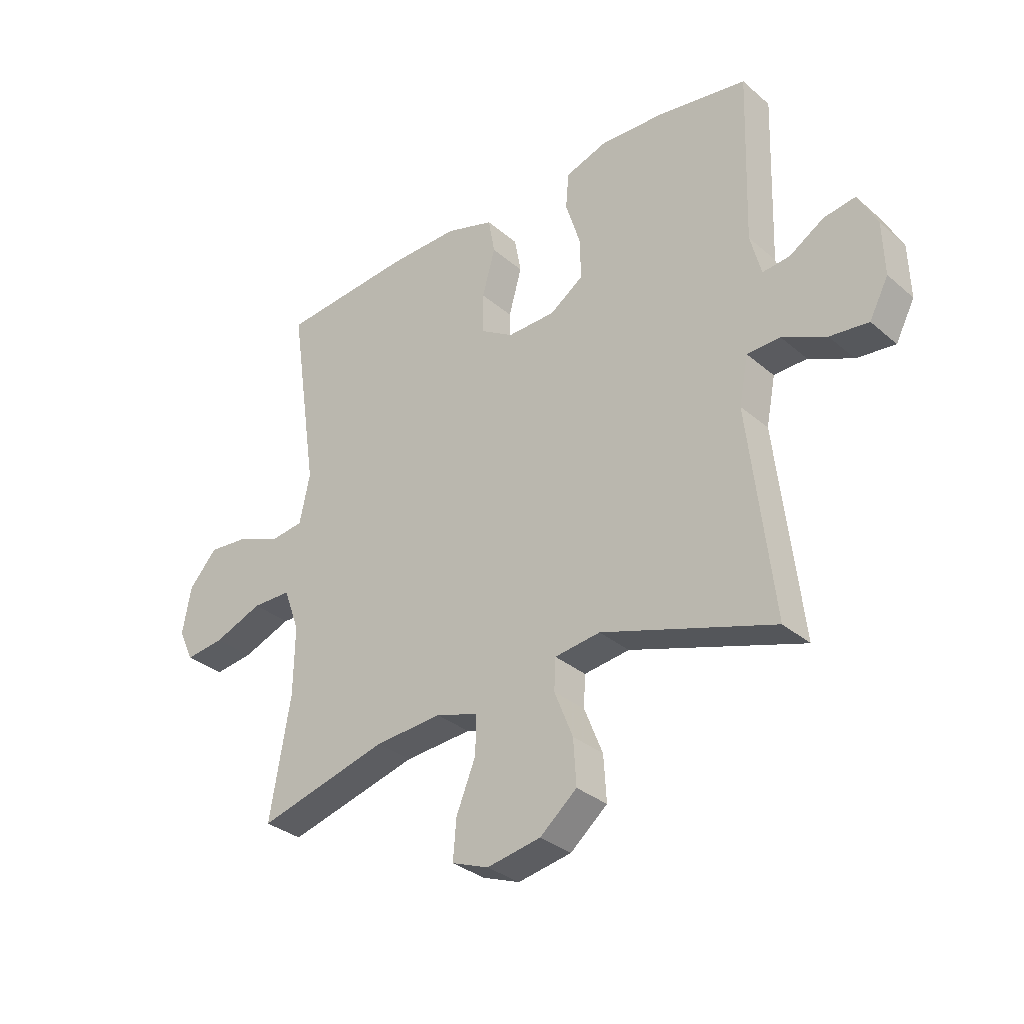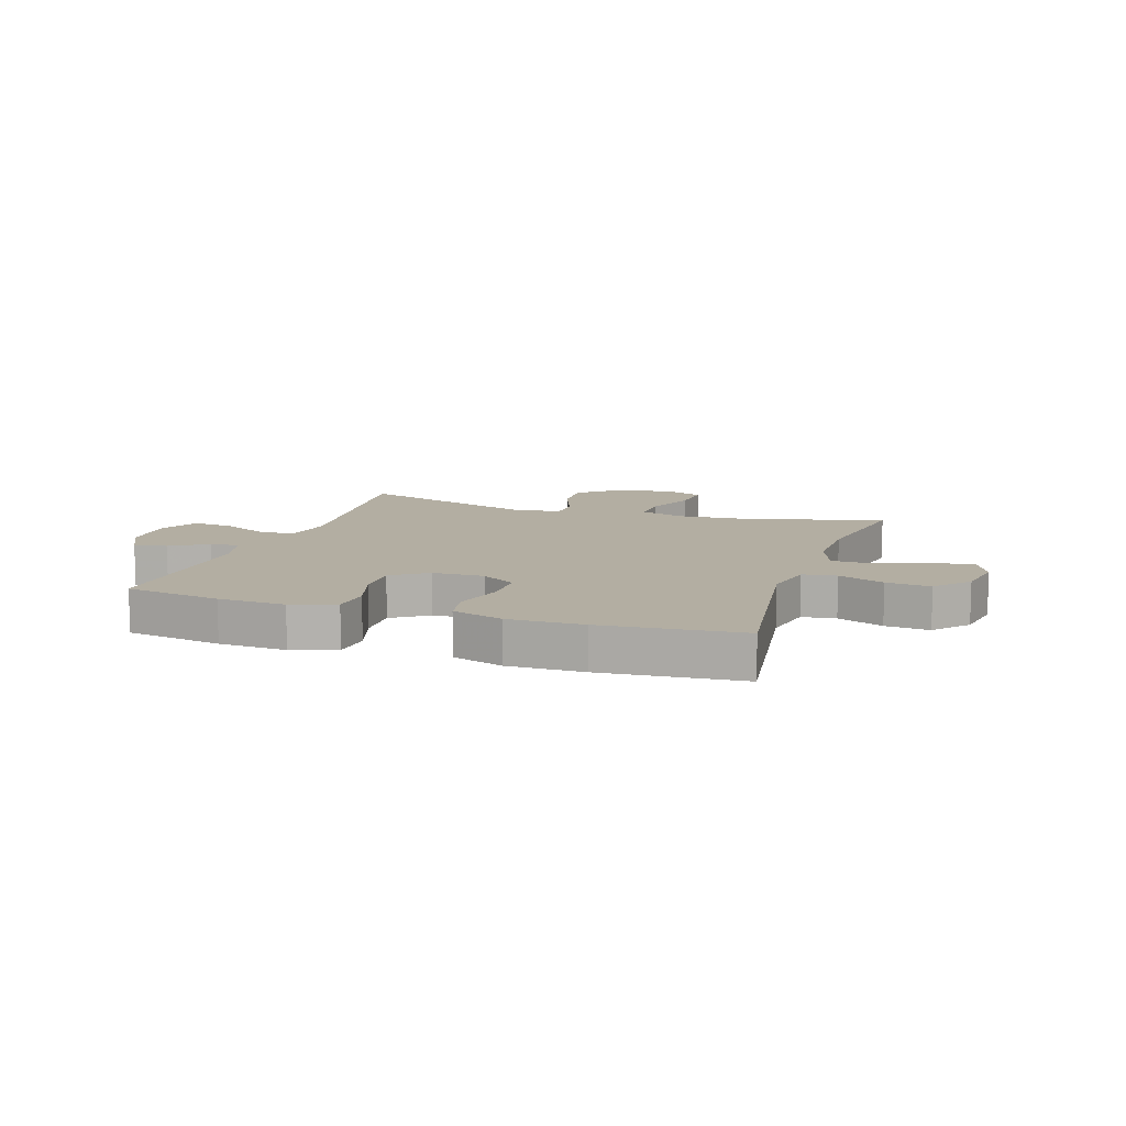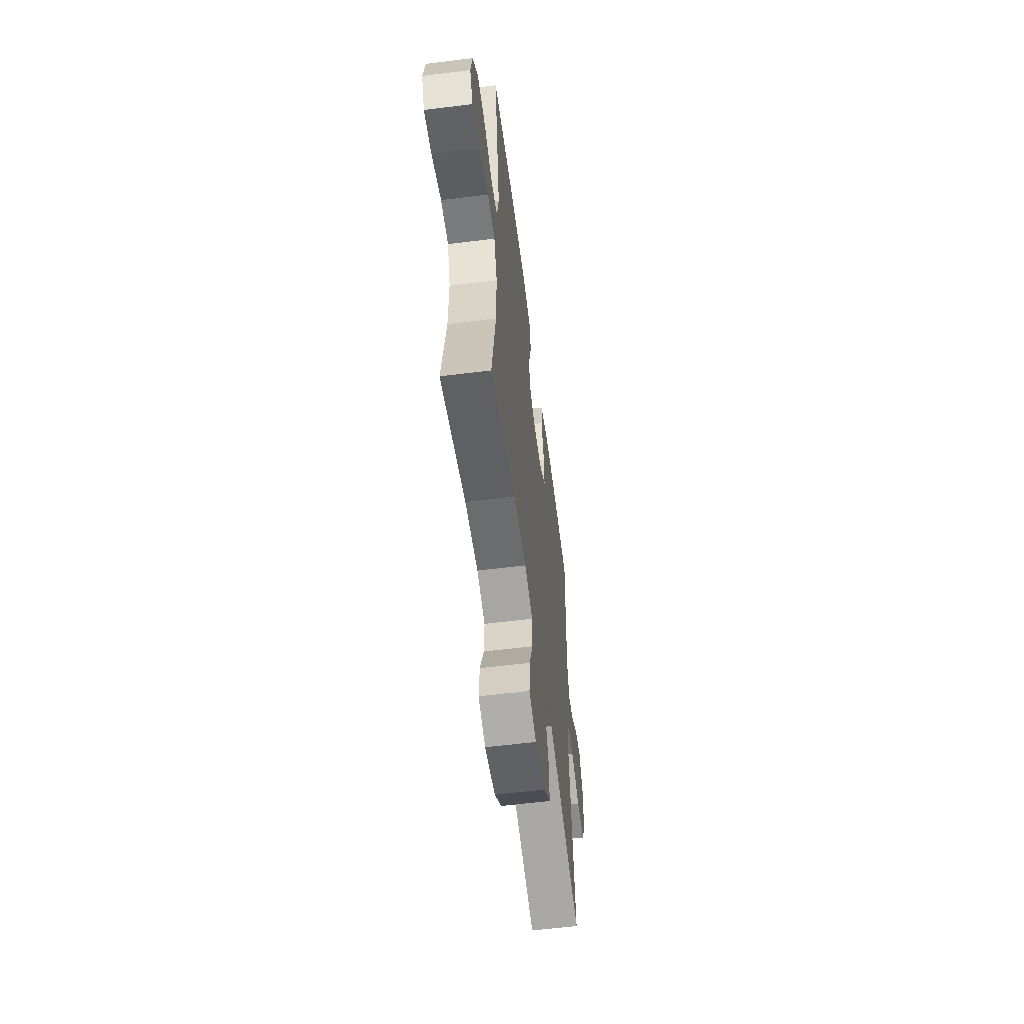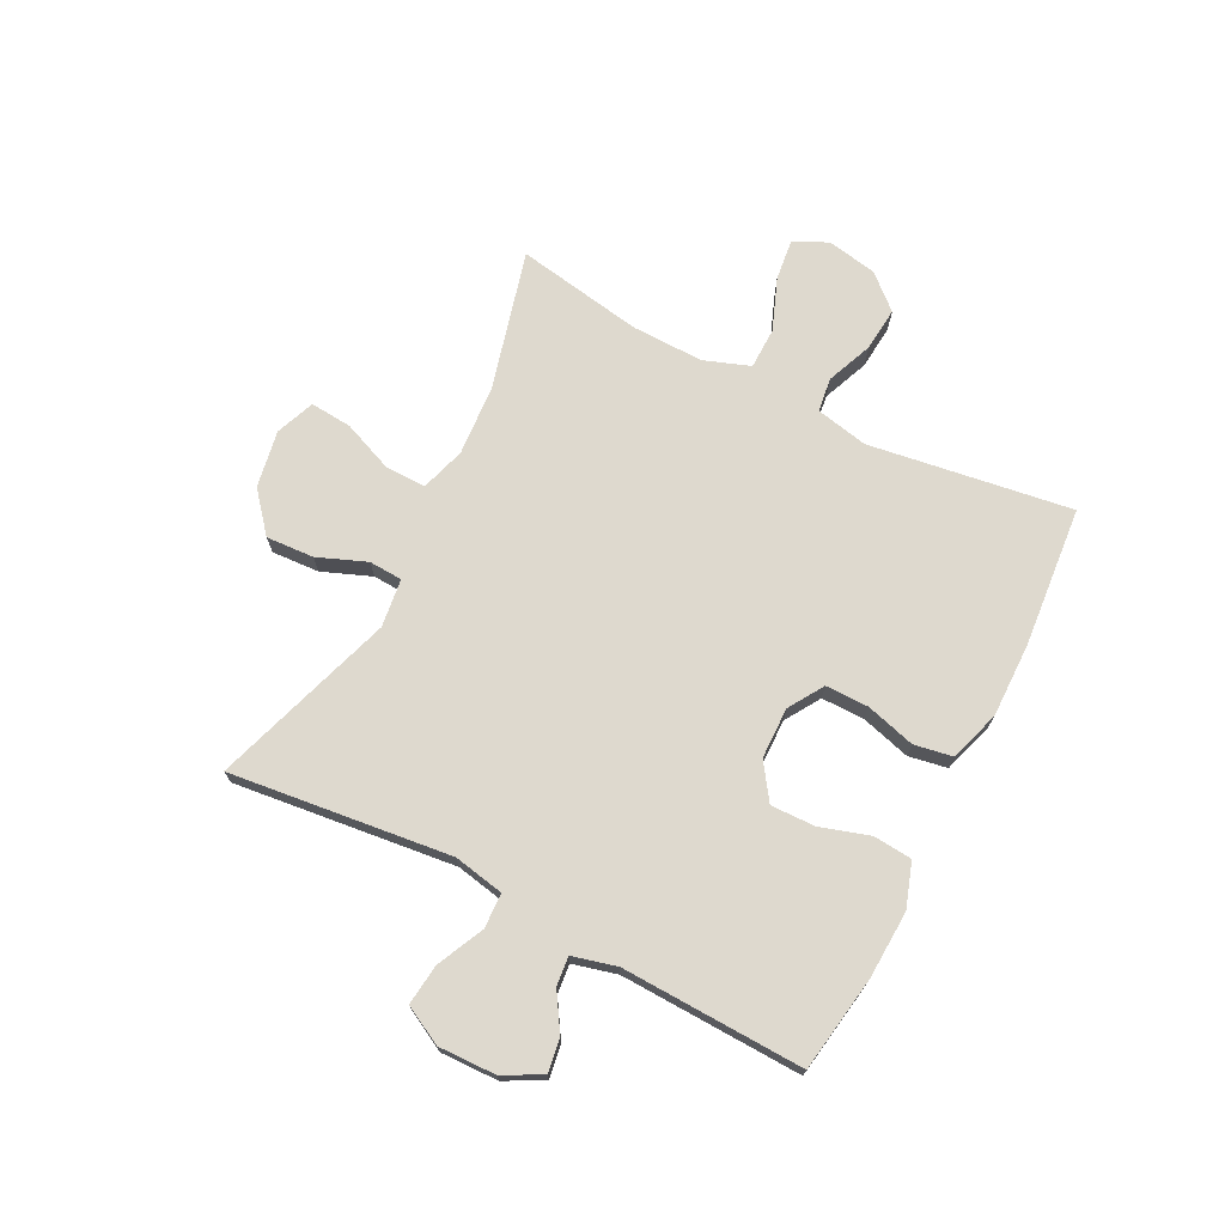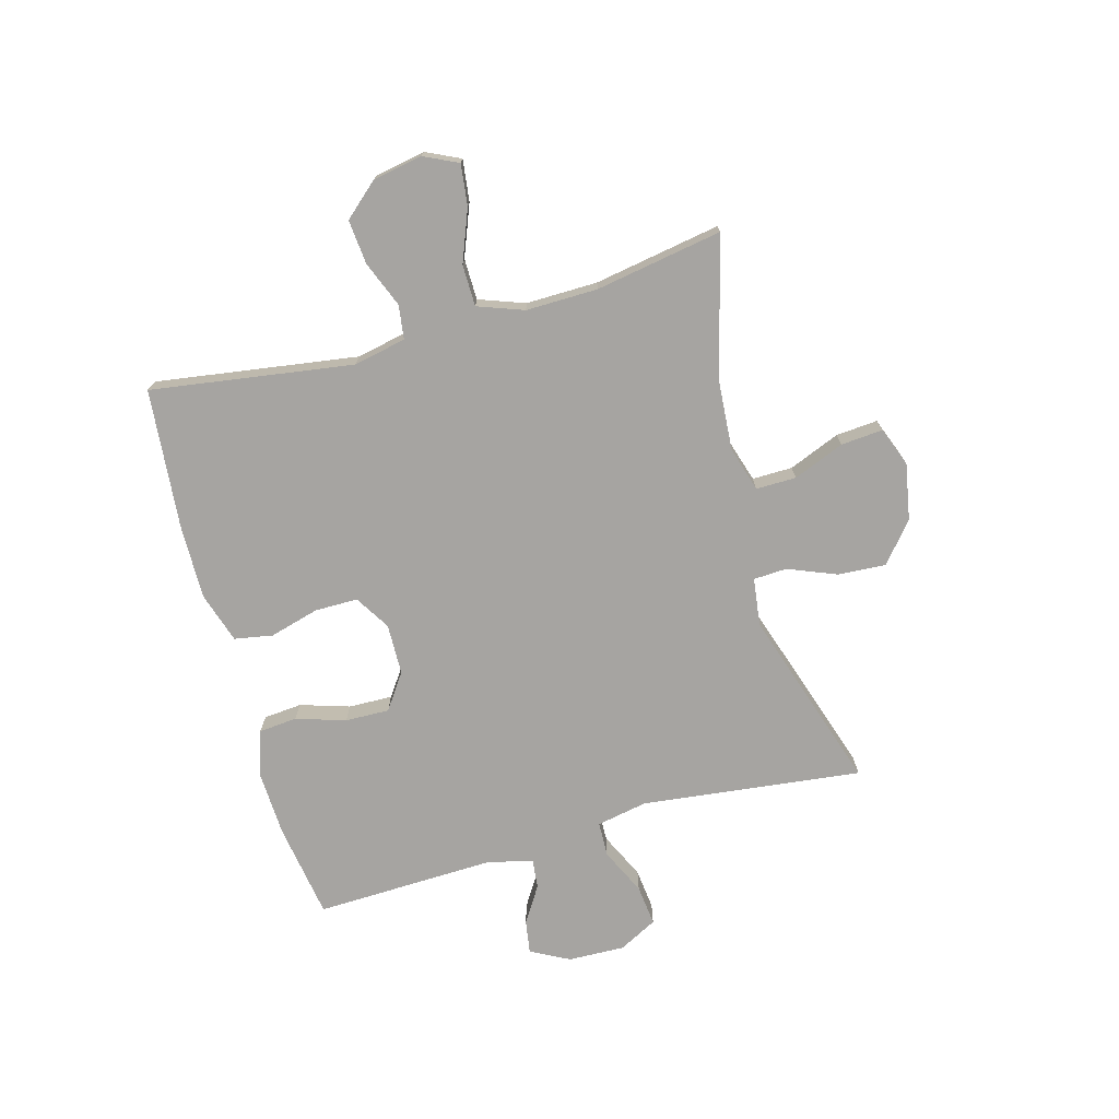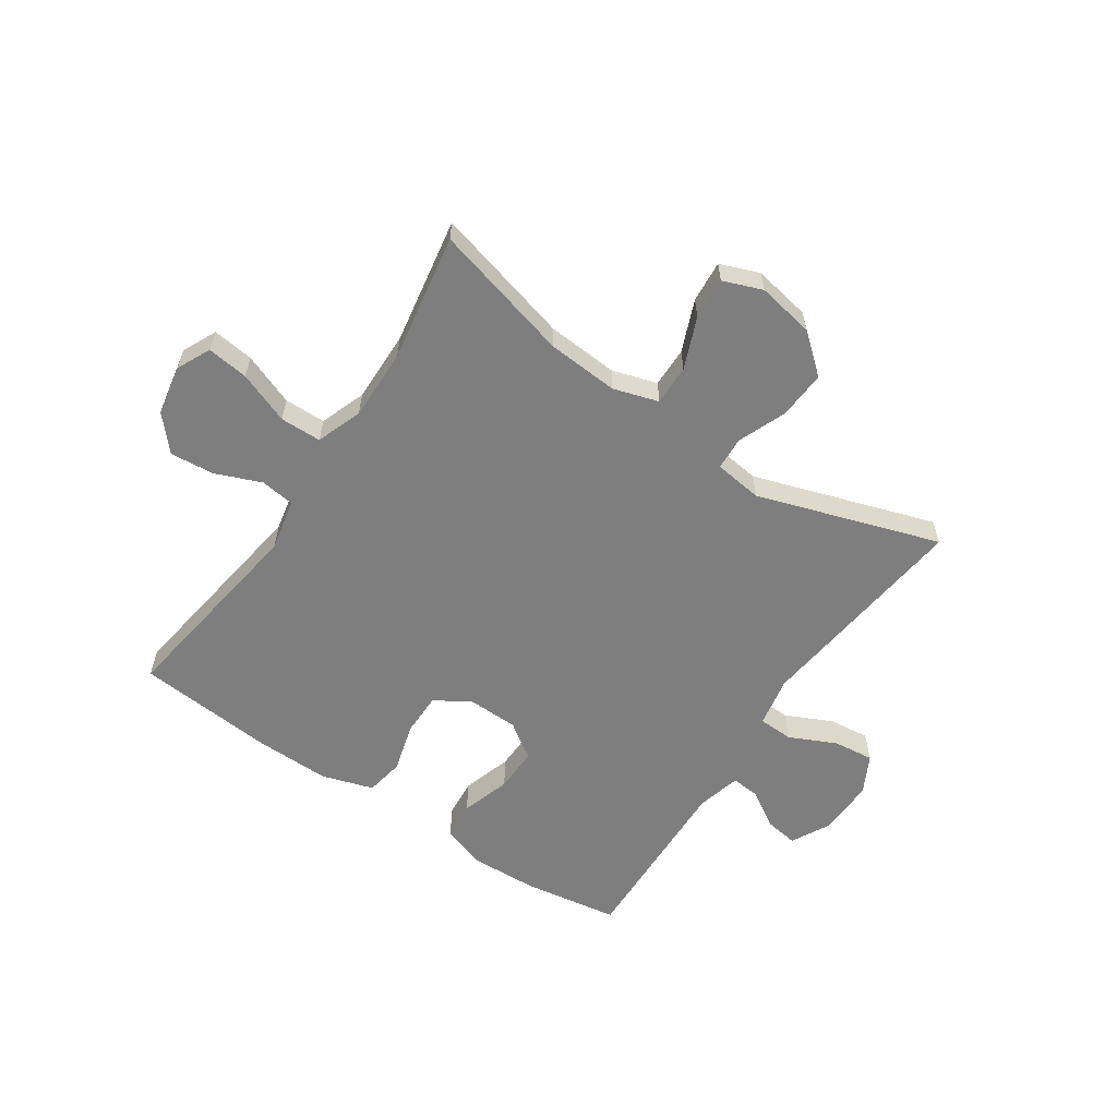
<metadata>
{"format":"obj","ext":"obj","renderer":"f3d","projection":"perspective","resolution":1024,"background":"white","views":[{"elev":-32.4,"azim":-139.7,"up":"+Z"},{"elev":10.8,"azim":18.4,"up":"+Y"},{"elev":-57.6,"azim":97.4,"up":"+Z"},{"elev":71.6,"azim":-62.8,"up":"+Y"},{"elev":-73.5,"azim":105.5,"up":"+Y"},{"elev":-59.4,"azim":146.1,"up":"+Y"}]}
</metadata>
<code>
v -0.5 0.07 0.5
v -0.333 0.07 0.526
v -0.216 0.07 0.531
v -0.139 0.07 0.505
v -0.133 0.07 0.438
v -0.16 0.07 0.352
v -0.162 0.07 0.275
v -0.1 0.07 0.232
v -0.011 0.07 0.23
v 0.05 0.07 0.268
v 0.05 0.07 0.343
v 0.026 0.07 0.429
v 0.038 0.07 0.496
v 0.127 0.07 0.524
v 0.257 0.07 0.522
v 0.5 0.07 0.5
v 0.448 0.07 0.148
v 0.467 0.07 0.057
v 0.526 0.07 0.049
v 0.606 0.07 0.081
v 0.683 0.07 0.088
v 0.735 0.07 0.029
v 0.751 0.07 -0.058
v 0.723 0.07 -0.117
v 0.651 0.07 -0.108
v 0.561 0.07 -0.073
v 0.489 0.07 -0.074
v 0.46 0.07 -0.154
v 0.462 0.07 -0.279
v 0.5 0.07 -0.5
v 0.259 0.07 -0.436
v 0.135 0.07 -0.427
v 0.057 0.07 -0.451
v 0.058 0.07 -0.521
v 0.094 0.07 -0.61
v 0.1 0.07 -0.683
v 0.032 0.07 -0.709
v -0.067 0.07 -0.691
v -0.135 0.07 -0.634
v -0.13 0.07 -0.551
v -0.096 0.07 -0.466
v -0.099 0.07 -0.408
v -0.183 0.07 -0.397
v -0.5 0.07 -0.5
v -0.455 0.07 -0.116
v -0.472 0.07 -0.028
v -0.533 0.07 -0.026
v -0.614 0.07 -0.064
v -0.685 0.07 -0.072
v -0.72 0.07 -0.005
v -0.717 0.07 0.094
v -0.682 0.07 0.161
v -0.624 0.07 0.152
v -0.56 0.07 0.112
v -0.51 0.07 0.107
v -0.49 0.07 0.184
v -0.5 0 0.5
v -0.333 0 0.526
v -0.216 0 0.531
v -0.139 0 0.505
v -0.133 0 0.438
v -0.16 0 0.352
v -0.162 0 0.275
v -0.1 0 0.232
v -0.011 0 0.23
v 0.05 0 0.268
v 0.05 0 0.343
v 0.026 0 0.429
v 0.038 0 0.496
v 0.127 0 0.524
v 0.257 0 0.522
v 0.5 0 0.5
v 0.448 0 0.148
v 0.467 0 0.057
v 0.526 0 0.049
v 0.606 0 0.081
v 0.683 0 0.088
v 0.735 0 0.029
v 0.751 0 -0.058
v 0.723 0 -0.117
v 0.651 0 -0.108
v 0.561 0 -0.073
v 0.489 0 -0.074
v 0.46 0 -0.154
v 0.462 0 -0.279
v 0.5 0 -0.5
v 0.259 0 -0.436
v 0.135 0 -0.427
v 0.057 0 -0.451
v 0.058 0 -0.521
v 0.094 0 -0.61
v 0.1 0 -0.683
v 0.032 0 -0.709
v -0.067 0 -0.691
v -0.135 0 -0.634
v -0.13 0 -0.551
v -0.096 0 -0.466
v -0.099 0 -0.408
v -0.183 0 -0.397
v -0.5 0 -0.5
v -0.455 0 -0.116
v -0.472 0 -0.028
v -0.533 0 -0.026
v -0.614 0 -0.064
v -0.685 0 -0.072
v -0.72 0 -0.005
v -0.717 0 0.094
v -0.682 0 0.161
v -0.624 0 0.152
v -0.56 0 0.112
v -0.51 0 0.107
v -0.49 0 0.184
f 52 53 54
f 51 52 54
f 50 51 54
f 49 50 54
f 48 49 54
f 47 48 54
f 46 47 54 55
f 43 44 45
f 42 43 45 46
f 39 40 41
f 38 39 41
f 37 38 41
f 36 37 41
f 35 36 41
f 34 35 41
f 33 34 41 42
f 46 55 56
f 42 46 56
f 33 42 56
f 32 33 56
f 24 25 26
f 23 24 26
f 22 23 26
f 21 22 26
f 20 21 26
f 19 20 26
f 18 19 26 27
f 17 18 27 28
f 15 16 17
f 14 15 17
f 13 14 17
f 12 13 17
f 11 12 17
f 17 28 29
f 11 17 29
f 10 11 29
f 4 5 6
f 3 4 6
f 2 3 6
f 1 2 6
f 56 1 6
f 56 6 7
f 56 7 8
f 32 56 8
f 31 32 8
f 29 30 31
f 10 29 31
f 9 10 31
f 8 9 31
f 110 109 108
f 110 108 107
f 110 107 106
f 110 106 105
f 110 105 104
f 110 104 103
f 111 110 103 102
f 101 100 99
f 102 101 99 98
f 97 96 95
f 97 95 94
f 97 94 93
f 97 93 92
f 97 92 91
f 97 91 90
f 98 97 90 89
f 112 111 102
f 112 102 98
f 112 98 89
f 112 89 88
f 82 81 80
f 82 80 79
f 82 79 78
f 82 78 77
f 82 77 76
f 82 76 75
f 83 82 75 74
f 84 83 74 73
f 73 72 71
f 73 71 70
f 73 70 69
f 73 69 68
f 73 68 67
f 85 84 73
f 85 73 67
f 85 67 66
f 62 61 60
f 62 60 59
f 62 59 58
f 62 58 57
f 62 57 112
f 63 62 112
f 64 63 112
f 64 112 88
f 64 88 87
f 87 86 85
f 87 85 66
f 87 66 65
f 87 65 64
f 1 57 58 2
f 2 58 59 3
f 3 59 60 4
f 4 60 61 5
f 5 61 62 6
f 6 62 63 7
f 7 63 64 8
f 8 64 65 9
f 9 65 66 10
f 10 66 67 11
f 11 67 68 12
f 12 68 69 13
f 13 69 70 14
f 14 70 71 15
f 15 71 72 16
f 16 72 73 17
f 17 73 74 18
f 18 74 75 19
f 19 75 76 20
f 20 76 77 21
f 21 77 78 22
f 22 78 79 23
f 23 79 80 24
f 24 80 81 25
f 25 81 82 26
f 26 82 83 27
f 27 83 84 28
f 28 84 85 29
f 29 85 86 30
f 30 86 87 31
f 31 87 88 32
f 32 88 89 33
f 33 89 90 34
f 34 90 91 35
f 35 91 92 36
f 36 92 93 37
f 37 93 94 38
f 38 94 95 39
f 39 95 96 40
f 40 96 97 41
f 41 97 98 42
f 42 98 99 43
f 43 99 100 44
f 44 100 101 45
f 45 101 102 46
f 46 102 103 47
f 47 103 104 48
f 48 104 105 49
f 49 105 106 50
f 50 106 107 51
f 51 107 108 52
f 52 108 109 53
f 53 109 110 54
f 54 110 111 55
f 55 111 112 56
f 56 112 57 1

</code>
